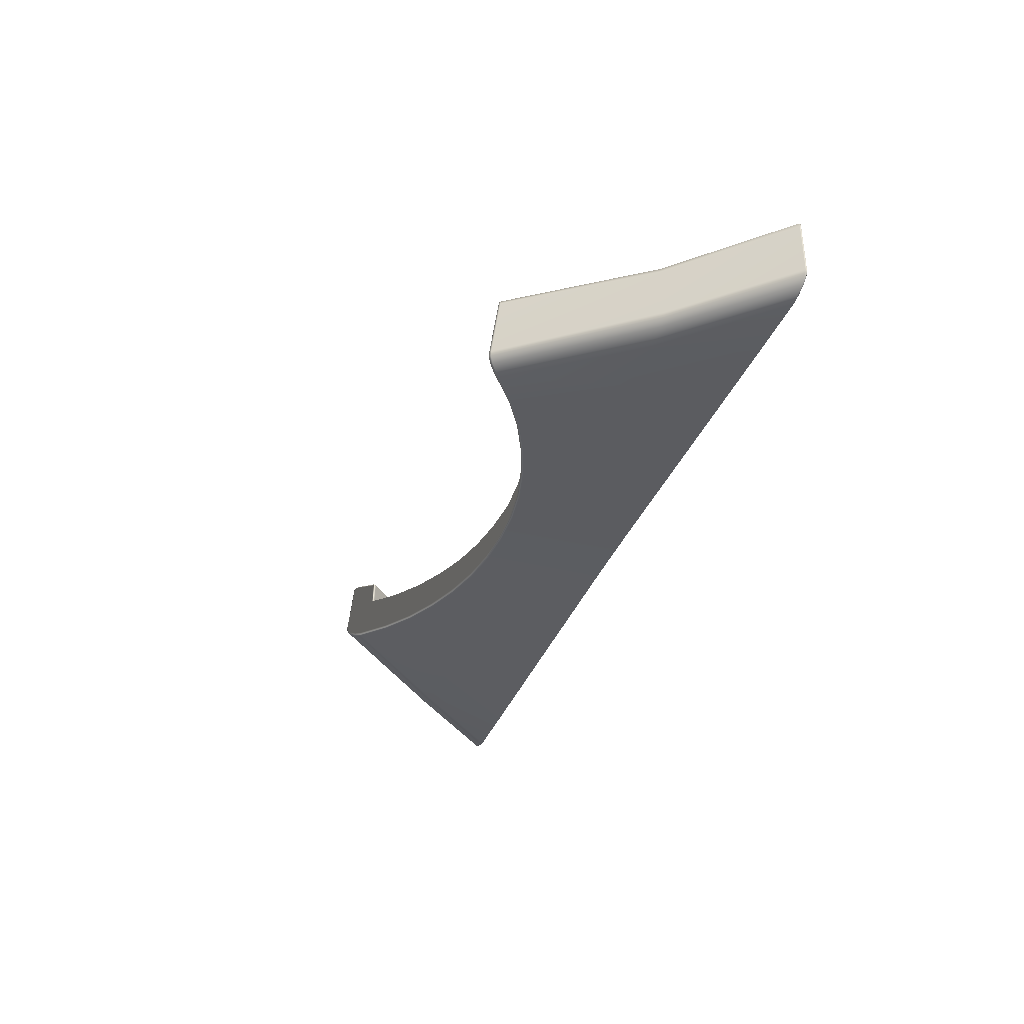
<metadata>
{"format":"obj","ext":"obj","renderer":"f3d","projection":"perspective","resolution":1024,"background":"white","views":[{"elev":-35.7,"azim":70.7,"up":"+Y"}]}
</metadata>
<code>
g ENV_S05_G7_Small_Circles_Art_Casing_A_MO
v -10.11 1.622 3.491
v -9.964 0.6952 3.56
v -9.956 0.6545 3.622
v -10.07 1.635 3.551
v -10.1 1.705 3.519
v -9.937 0.6167 3.676
v -10.08 1.692 3.548
v -10.13 1.723 3.542
v -10.08 1.631 3.617
v -10.09 1.708 3.592
v -10.79 1.832 4.177
v -10.75 1.816 4.223
v -10.96 1.783 4.318
v -10.73 1.762 4.246
v -10.85 1.618 4.368
v -10.61 -0.676 4.653
v -10.91 1.769 4.35
v -10.99 1.607 4.339
v -10.85 1.721 4.352
v -10.94 1.613 4.368
v -10.76 -0.6958 4.608
v -10.7 -0.6894 4.638
v -10.7 -0.8819 4.598
v -10.65 -0.8662 4.628
v -10.54 -1.102 4.487
v -10.56 -0.8319 4.644
v -10.49 -1.078 4.522
v -10.3 -1.262 4.275
v -10.42 -1.022 4.547
v -10.26 -1.234 4.314
v -10.08 -1.328 4.083
v -10.2 -1.171 4.348
v -10.04 -1.299 4.123
v -8.927 -1.397 3.155
v -9.989 -1.234 4.165
v -8.89 -1.368 3.197
v -7.643 -1.449 2.351
v -8.845 -1.302 3.244
v -7.612 -1.42 2.397
v -6.256 -1.483 1.698
v -8.877 0.4754 2.886
v -9.956 0.6545 3.622
v -7.574 -1.354 2.448
v -6.23 -1.454 1.747
v -4.782 -1.501 1.166
v -8.911 0.5237 2.834
v -7.595 0.4045 2.091
v -6.198 -1.387 1.801
v -4.761 -1.474 1.218
v -8.959 0.5359 2.768
v -9.964 0.6952 3.56
v -7.664 0.4655 1.967
v -3.228 -1.477 0.833
v -3.242 -1.504 0.779
v -1.656 -1.494 0.5469
v -4.736 -1.405 1.275
v -7.624 0.4539 2.036
v -6.248 0.4015 1.371
v -6.272 0.419 1.317
v -6.216 0.3574 1.445
v -1.655 -1.468 0.6033
v 0.0002899 -1.491 0.4737
v -4.776 0.3719 0.8354
v -4.795 0.3905 0.7807
v -4.752 0.3283 0.9116
v -3.211 -1.409 0.8929
v -3.242 0.3672 0.4684
v -3.255 0.3876 0.4132
v -3.226 0.3236 0.5452
v -1.649 -1.399 0.6644
v 0.0002899 -1.465 0.5295
v -1.65 0.3783 0.2364
v -1.65 0.3998 0.1806
v -1.644 0.3347 0.3137
v 0.0002899 0.3626 0.1468
v 0.0002899 0.3841 0.09101
v 1.65 0.3998 0.1806
v 0.0002899 -1.395 0.5894
v 0.0002899 0.319 0.2236
v 1.65 0.3783 0.2364
v 3.255 0.3876 0.4132
v 1.644 0.3347 0.3137
v 3.242 0.3672 0.4684
v 4.795 0.3905 0.7807
v 1.649 -1.399 0.6644
v 4.776 0.3719 0.8354
v 6.272 0.419 1.317
v 3.226 0.3236 0.5452
v 1.655 -1.468 0.6033
v 1.656 -1.494 0.5469
v 6.248 0.4015 1.371
v 7.664 0.4655 1.967
v 3.211 -1.409 0.8929
v 3.228 -1.477 0.833
v 3.242 -1.504 0.779
v 4.782 -1.501 1.166
v 4.752 0.3283 0.9116
v 4.736 -1.405 1.275
v 4.761 -1.474 1.218
v 6.216 0.3574 1.445
v 6.23 -1.454 1.747
v 6.256 -1.483 1.698
v 6.198 -1.387 1.801
v 7.595 0.4045 2.091
v 7.612 -1.42 2.397
v 7.643 -1.449 2.351
v 7.574 -1.354 2.448
v 8.89 -1.368 3.197
v 8.927 -1.397 3.155
v 8.845 -1.302 3.244
v 10.04 -1.299 4.123
v 10.08 -1.328 4.083
v 9.989 -1.234 4.165
v 8.877 0.4754 2.886
v 7.624 0.4539 2.036
v 8.911 0.5237 2.834
v 8.959 0.5359 2.768
v 9.956 0.6545 3.622
v 9.964 0.6952 3.56
v 9.937 0.6167 3.676
v 10.2 -1.171 4.348
v 10.42 -1.023 4.547
v 10.04 -1.299 4.123
v 10.26 -1.234 4.314
v 10.08 -1.328 4.083
v 10.3 -1.262 4.275
v 10.49 -1.078 4.522
v 10.54 -1.102 4.487
v 10.56 -0.8319 4.644
v 10.65 -0.8662 4.628
v 10.7 -0.8819 4.598
v 10.61 -0.676 4.653
v 10.7 -0.6894 4.638
v 10.76 -0.6958 4.608
v 10.85 1.618 4.368
v 10.94 1.613 4.368
v 10.99 1.607 4.339
v 10.91 1.769 4.35
v 10.96 1.783 4.318
v 10.85 1.721 4.352
v 10.73 1.762 4.246
v 10.75 1.816 4.223
v 10.79 1.832 4.177
v 10.08 1.631 3.617
v 10.09 1.708 3.592
v 10.13 1.723 3.542
v 10.08 1.692 3.548
v 10.1 1.705 3.519
v 10.07 1.635 3.551
v 9.956 0.6545 3.622
v 10.11 1.622 3.491
v 9.964 0.6952 3.56
v -15.33 -1.058 -0.6132
v -10.76 -0.6958 4.608
v -10.7 -0.8819 4.598
v -15.26 -1.249 -0.6132
v -19.04 -0.9668 -4.569
v -10.54 -1.102 4.487
v -18.97 -1.159 -4.573
v -14.98 -1.475 -0.6132
v -10.3 -1.262 4.275
v -18.7 -1.387 -4.582
v -14.51 -1.638 -0.6132
v -10.08 -1.328 4.083
v -18.25 -1.552 -4.586
v -14.09 -1.706 -0.6132
v -17.83 -1.62 -4.585
v -15.33 0.9738 -0.6132
v -10.99 1.607 4.339
v -10.76 -0.6958 4.608
v -15.33 -1.058 -0.6132
v -19.04 1.159 -4.569
v -19.04 -0.9668 -4.569
v -10.11 1.622 3.491
v -13.57 0.2818 -0.6132
v -9.964 0.6952 3.56
v -13.57 1.176 -0.6132
v -17.33 0.387 -4.602
v -10.1 1.705 3.519
v -17.33 1.365 -4.611
v -13.59 1.22 -0.6132
v -10.13 1.723 3.542
v -17.35 1.409 -4.604
v -13.64 1.238 -0.6132
v -10.79 1.832 4.177
v -17.38 1.427 -4.592
v -14.96 1.238 -0.6132
v -10.96 1.783 4.318
v -18.69 1.427 -4.585
v -15.28 1.198 -0.6132
v -10.99 1.607 4.339
v -19.01 1.386 -4.579
v -15.33 0.9738 -0.6132
v -19.04 1.159 -4.569
v -14.09 -1.706 -0.6132
v -14.91 -1.591 -4.586
v -17.83 -1.62 -4.585
v -11.65 -1.677 -0.6132
v -10.08 -1.328 4.083
v -8.927 -1.397 3.155
v -11.84 -1.542 -4.59
v -9.469 -1.629 -0.6132
v -7.643 -1.449 2.351
v -6.256 -1.483 1.698
v -7.438 -1.591 -0.6132
v -9.489 -1.505 -4.588
v -6.744 -1.461 -4.588
v -5.335 -1.544 -0.6132
v -4.782 -1.501 1.166
v -3.441 -1.5 -0.6132
v -4.161 -1.419 -4.587
v -3.242 -1.504 0.779
v -1.734 -1.38 -4.587
v -1.673 -1.468 -0.6132
v -1.656 -1.494 0.5469
v 0.0002899 -1.379 -4.587
v 0.0002899 -1.466 -0.6132
v 0.0002899 -1.491 0.4737
v 1.656 -1.494 0.5469
v 1.673 -1.468 -0.6132
v 1.734 -1.38 -4.587
v 3.242 -1.504 0.779
v 3.441 -1.5 -0.6132
v 4.161 -1.419 -4.587
v 4.782 -1.501 1.166
v 6.744 -1.461 -4.588
v 5.335 -1.544 -0.6132
v 6.256 -1.483 1.698
v 7.438 -1.591 -0.6132
v 9.489 -1.505 -4.588
v 11.84 -1.542 -4.59
v 9.469 -1.629 -0.6132
v 7.643 -1.449 2.351
v 8.927 -1.397 3.155
v 11.65 -1.677 -0.6132
v 10.08 -1.328 4.083
v 14.91 -1.591 -4.586
v 14.09 -1.706 -0.6132
v 17.83 -1.62 -4.585
v -14.42 0.3864 -4.592
v -17.33 0.387 -4.602
v -17.38 0.3672 -4.639
v -14.47 0.3672 -4.636
v -11.58 0.3864 -4.591
v -17.43 0.3132 -4.653
v -11.61 0.3672 -4.635
v -8.881 0.3864 -4.588
v -14.49 0.3155 -4.653
v -8.913 0.3678 -4.635
v -6.634 0.3864 -4.588
v -14.95 -1.523 -4.653
v -17.89 -1.551 -4.653
v -18.29 -1.476 -4.653
v -11.63 0.3166 -4.653
v -6.653 0.3678 -4.634
v -4.347 0.3864 -4.587
v -8.939 0.319 -4.653
v -4.356 0.3678 -4.633
v -1.722 0.3864 -4.587
v -11.87 -1.47 -4.653
v -6.663 0.319 -4.653
v -1.723 0.3678 -4.633
v 0.0002899 0.3864 -4.587
v -9.501 -1.434 -4.653
v -4.355 0.3201 -4.653
v -6.764 -1.39 -4.653
v -14.95 -1.57 -4.633
v -11.86 -1.52 -4.635
v -9.506 -1.483 -4.633
v -17.87 -1.6 -4.633
v -18.28 -1.528 -4.633
v -14.91 -1.591 -4.586
v -11.84 -1.542 -4.59
v -17.83 -1.62 -4.585
v -18.25 -1.552 -4.586
v -9.489 -1.505 -4.588
v -18.7 -1.387 -4.582
v -6.759 -1.439 -4.634
v -6.744 -1.461 -4.588
v -18.73 -1.363 -4.631
v -18.97 -1.159 -4.573
v -4.18 -1.35 -4.653
v -4.172 -1.398 -4.634
v -4.161 -1.419 -4.587
v -18.72 -1.31 -4.653
v -18.99 -1.141 -4.626
v -19.04 -0.9668 -4.569
v -1.723 0.3207 -4.653
v -1.734 -1.359 -4.633
v -1.734 -1.38 -4.587
v -1.734 -1.311 -4.653
v -18.96 -1.106 -4.653
v -19.06 -0.9616 -4.624
v -19.04 1.159 -4.569
v 0.0002899 0.3678 -4.633
v 0.0002899 -1.358 -4.633
v 0.0002899 -1.379 -4.587
v 1.734 -1.38 -4.587
v -19.01 -0.954 -4.653
v -19.06 1.158 -4.624
v -19.01 1.386 -4.579
v 0.0002899 -1.309 -4.653
v 1.734 -1.359 -4.633
v 4.161 -1.419 -4.587
v -19.01 1.153 -4.653
v -19.02 1.365 -4.628
v -18.69 1.427 -4.585
v 0.0002899 0.3207 -4.653
v 4.172 -1.398 -4.634
v 6.744 -1.461 -4.588
v 1.734 -1.311 -4.653
v -18.73 1.408 -4.633
v -17.38 1.427 -4.592
v 1.723 0.3952 -4.653
v 6.759 -1.439 -4.634
v 9.489 -1.505 -4.588
v 4.18 -1.35 -4.653
v 1.723 0.3678 -4.633
v 1.722 0.3864 -4.587
v 9.506 -1.483 -4.633
v 11.84 -1.542 -4.59
v 4.355 0.3946 -4.653
v 4.356 0.4423 -4.633
v 4.347 0.4614 -4.587
v 6.764 -1.39 -4.653
v 11.86 -1.52 -4.635
v 14.91 -1.591 -4.586
v 6.653 0.4423 -4.634
v 6.634 0.4614 -4.588
v 6.663 0.394 -4.653
v 9.501 -1.434 -4.653
v 14.95 -1.57 -4.633
v 17.83 -1.62 -4.585
v 17.87 -1.6 -4.633
v 8.913 0.4428 -4.635
v 8.881 0.4614 -4.588
v 8.939 0.394 -4.653
v 11.87 -1.47 -4.653
v 14.95 -1.523 -4.653
v 17.89 -1.551 -4.653
v 11.63 0.3166 -4.653
v 11.61 0.3672 -4.635
v 11.58 0.3864 -4.591
v 14.49 0.3155 -4.653
v 14.47 0.3672 -4.636
v 14.42 0.3864 -4.592
v 17.43 0.3132 -4.653
v 17.38 0.3672 -4.639
v 18.29 -1.476 -4.653
v 17.33 0.387 -4.602
v 18.28 -1.528 -4.633
v 17.87 -1.6 -4.633
v 18.25 -1.552 -4.586
v 17.83 -1.62 -4.585
v 18.7 -1.387 -4.582
v 18.73 -1.363 -4.631
v 18.97 -1.159 -4.573
v 18.72 -1.31 -4.653
v 18.99 -1.141 -4.626
v 19.04 -0.9668 -4.569
v 18.96 -1.106 -4.653
v 19.06 -0.9616 -4.624
v 19.04 1.159 -4.569
v 19.01 -0.954 -4.653
v 19.06 1.158 -4.624
v 19.01 1.386 -4.579
v 19.01 1.153 -4.653
v 19.02 1.365 -4.628
v 18.69 1.427 -4.585
v 18.73 1.408 -4.633
v 17.38 1.427 -4.592
v 18.98 1.322 -4.653
v 18.75 1.36 -4.653
v 17.43 1.411 -4.636
v 17.35 1.409 -4.604
v 17.44 1.359 -4.653
v 17.38 0.3672 -4.639
v 17.39 1.395 -4.64
v 17.33 1.365 -4.611
v 17.38 1.363 -4.642
v 17.33 0.387 -4.602
v 15.33 -1.058 -0.6132
v 10.7 -0.8819 4.598
v 10.76 -0.6958 4.608
v 15.26 -1.249 -0.6132
v 19.04 -0.9668 -4.569
v 10.54 -1.102 4.487
v 18.97 -1.159 -4.573
v 14.98 -1.475 -0.6132
v 10.3 -1.262 4.275
v 18.7 -1.387 -4.582
v 14.51 -1.638 -0.6132
v 10.08 -1.328 4.083
v 18.25 -1.552 -4.586
v 14.09 -1.706 -0.6132
v 17.83 -1.62 -4.585
v 15.33 0.9738 -0.6132
v 10.76 -0.6958 4.608
v 10.99 1.607 4.339
v 15.33 -1.058 -0.6132
v 19.04 1.159 -4.569
v 19.04 -0.9668 -4.569
v 10.11 1.622 3.491
v 9.964 0.6952 3.56
v 13.57 0.2818 -0.6132
v 13.57 1.176 -0.6132
v 10.1 1.705 3.519
v 17.33 1.365 -4.611
v 17.33 0.387 -4.602
v 13.59 1.22 -0.6132
v 10.13 1.723 3.542
v 17.35 1.409 -4.604
v 13.64 1.238 -0.6132
v 10.79 1.832 4.177
v 17.38 1.427 -4.592
v 14.96 1.238 -0.6132
v 10.96 1.783 4.318
v 18.69 1.427 -4.585
v 15.28 1.198 -0.6132
v 10.99 1.607 4.339
v 19.01 1.386 -4.579
v 15.33 0.9738 -0.6132
v 19.04 1.159 -4.569
v -17.43 1.411 -4.636
v -17.35 1.409 -4.604
v -17.39 1.395 -4.64
v -17.33 1.365 -4.611
v -17.38 1.363 -4.642
v -17.33 0.387 -4.602
v -17.38 0.3672 -4.639
v -17.44 1.358 -4.653
v -18.75 1.36 -4.653
v -18.98 1.322 -4.653
v 17.33 0.387 -4.602
v 13.57 0.2818 -0.6132
v 11.2 0.2818 -0.6132
v 9.964 0.6952 3.56
v 8.959 0.5359 2.768
v 14.42 0.3864 -4.592
v 7.664 0.4655 1.967
v 8.904 0.2818 -0.6132
v 11.58 0.3864 -4.591
v 6.272 0.419 1.317
v 6.797 0.2818 -0.6132
v 8.881 0.4614 -4.588
v 4.795 0.3905 0.7807
v 5.118 0.2818 -0.6132
v 6.634 0.4614 -4.588
v 3.255 0.3876 0.4132
v 3.43 0.2818 -0.6132
v 4.347 0.4614 -4.587
v 1.65 0.3998 0.1806
v 1.662 0.2818 -0.6132
v 1.722 0.3864 -4.587
v 0.0002899 0.3864 -4.587
v 0.0002899 0.2818 -0.6132
v 0.0002899 0.3841 0.09101
v -1.65 0.3998 0.1806
v -1.662 0.2818 -0.6132
v -1.722 0.3864 -4.587
v -4.347 0.3864 -4.587
v -3.43 0.2818 -0.6132
v -3.255 0.3876 0.4132
v -6.634 0.3864 -4.588
v -5.118 0.2818 -0.6132
v -4.795 0.3905 0.7807
v -8.881 0.3864 -4.588
v -6.797 0.2818 -0.6132
v -6.272 0.419 1.317
v -11.58 0.3864 -4.591
v -8.904 0.2818 -0.6132
v -7.664 0.4655 1.967
v -14.42 0.3864 -4.592
v -11.2 0.2818 -0.6132
v -8.959 0.5359 2.768
v -17.33 0.387 -4.602
v -9.964 0.6952 3.56
v -13.57 0.2818 -0.6132
g ENV_S05_G7_Small_Circles_Art_Casing_A_MO_0
f 3 2 1
f 4 3 1
f 4 1 5
f 6 3 4
f 7 4 5
f 7 5 8
f 9 6 4
f 9 4 7
f 10 7 8
f 10 9 7
f 10 8 11
f 12 10 11
f 9 10 12
f 12 11 13
f 6 9 14
f 14 9 12
f 6 14 15
f 16 6 15
f 17 12 13
f 14 12 17
f 17 13 18
f 19 14 17
f 14 19 15
f 20 17 18
f 19 17 20
f 15 19 20
f 20 18 21
f 15 20 22
f 22 20 21
f 16 15 22
f 22 21 23
f 24 22 23
f 16 22 24
f 24 23 25
f 26 16 24
f 6 16 26
f 27 24 25
f 26 24 27
f 27 25 28
f 29 26 27
f 6 26 29
f 30 27 28
f 29 27 30
f 30 28 31
f 32 29 30
f 6 29 32
f 33 30 31
f 32 30 33
f 31 34 33
f 35 32 33
f 6 32 35
f 34 36 33
f 33 36 35
f 34 37 36
f 35 38 6
f 36 38 35
f 37 39 36
f 36 39 38
f 37 40 39
f 38 41 6
f 42 6 41
f 39 43 38
f 38 43 41
f 40 44 39
f 39 44 43
f 40 45 44
f 46 42 41
f 43 47 41
f 46 41 47
f 44 48 43
f 43 48 47
f 45 49 44
f 44 49 48
f 46 50 42
f 50 51 42
f 52 50 46
f 49 45 53
f 45 54 53
f 54 55 53
f 49 56 48
f 49 53 56
f 57 52 46
f 57 46 47
f 52 57 58
f 57 47 58
f 59 52 58
f 48 60 47
f 48 56 60
f 47 60 58
f 55 61 53
f 55 62 61
f 58 63 59
f 63 64 59
f 60 65 58
f 56 65 60
f 65 63 58
f 53 66 56
f 56 66 65
f 53 61 66
f 63 67 64
f 67 68 64
f 65 69 63
f 66 69 65
f 69 67 63
f 61 70 66
f 66 70 69
f 62 71 61
f 61 71 70
f 67 72 68
f 72 73 68
f 69 74 67
f 70 74 69
f 74 72 67
f 72 75 73
f 75 76 73
f 76 75 77
f 74 70 78
f 71 78 70
f 74 79 72
f 79 75 72
f 79 74 78
f 75 80 77
f 75 79 80
f 77 80 81
f 82 79 78
f 79 82 80
f 80 83 81
f 80 82 83
f 81 83 84
f 78 71 85
f 85 82 78
f 83 86 84
f 84 86 87
f 82 88 83
f 82 85 88
f 83 88 86
f 71 89 85
f 71 62 89
f 62 90 89
f 86 91 87
f 92 87 91
f 85 93 88
f 85 89 93
f 89 90 94
f 89 94 93
f 90 95 94
f 95 96 94
f 88 97 86
f 88 93 97
f 86 97 91
f 93 94 98
f 93 98 97
f 96 99 94
f 94 99 98
f 97 98 100
f 97 100 91
f 99 96 101
f 96 102 101
f 98 99 103
f 98 103 100
f 99 101 103
f 100 104 91
f 100 103 104
f 101 102 105
f 102 106 105
f 103 101 107
f 103 107 104
f 101 105 107
f 105 106 108
f 106 109 108
f 107 105 110
f 105 108 110
f 108 109 111
f 109 112 111
f 108 111 113
f 110 108 113
f 107 110 114
f 104 107 114
f 104 115 91
f 115 92 91
f 116 115 104
f 92 115 116
f 114 116 104
f 117 92 116
f 117 116 118
f 118 116 114
f 119 117 118
f 120 118 114
f 114 110 120
f 110 113 120
f 120 113 121
f 120 121 122
f 121 113 123
f 124 121 123
f 122 121 124
f 124 123 125
f 126 124 125
f 127 124 126
f 127 122 124
f 128 127 126
f 129 122 127
f 120 122 129
f 130 127 128
f 130 129 127
f 131 130 128
f 132 129 130
f 120 129 132
f 133 130 131
f 133 132 130
f 134 133 131
f 135 132 133
f 120 132 135
f 136 133 134
f 136 135 133
f 137 136 134
f 138 136 137
f 139 138 137
f 140 135 136
f 138 140 136
f 140 141 135
f 141 140 138
f 141 120 135
f 142 138 139
f 142 141 138
f 143 142 139
f 141 144 120
f 144 141 142
f 145 142 143
f 145 144 142
f 146 145 143
f 147 145 146
f 144 145 147
f 148 147 146
f 120 144 149
f 149 144 147
f 149 147 148
f 150 120 149
f 151 149 148
f 150 149 151
f 152 150 151
f 155 154 153
f 156 155 153
f 156 153 157
f 158 155 156
f 159 156 157
f 160 158 156
f 160 156 159
f 161 158 160
f 162 160 159
f 163 161 160
f 163 160 162
f 164 161 163
f 165 163 162
f 166 164 163
f 166 163 165
f 167 166 165
f 170 169 168
f 171 170 168
f 171 168 172
f 173 171 172
f 176 175 174
f 175 177 174
f 175 178 177
f 179 174 177
f 178 180 177
f 181 179 177
f 177 180 181
f 182 179 181
f 180 183 181
f 184 182 181
f 181 183 184
f 185 182 184
f 183 186 184
f 187 185 184
f 187 184 186
f 188 185 187
f 189 187 186
f 190 188 187
f 187 189 190
f 191 188 190
f 189 192 190
f 193 191 190
f 190 192 193
f 192 194 193
f 197 196 195
f 196 198 195
f 195 198 199
f 198 200 199
f 196 201 198
f 198 202 200
f 201 202 198
f 202 203 200
f 203 202 204
f 202 201 205
f 202 205 204
f 201 206 205
f 205 206 207
f 205 208 204
f 208 205 207
f 208 209 204
f 210 208 207
f 208 210 209
f 211 210 207
f 210 212 209
f 211 213 210
f 210 214 212
f 213 214 210
f 214 215 212
f 214 213 216
f 215 214 217
f 217 214 216
f 218 215 217
f 219 218 217
f 220 217 216
f 220 219 217
f 221 220 216
f 219 220 222
f 220 221 223
f 220 223 222
f 221 224 223
f 222 223 225
f 223 224 226
f 223 227 225
f 227 223 226
f 225 227 228
f 229 227 226
f 227 229 228
f 230 229 226
f 230 231 229
f 229 232 228
f 231 232 229
f 232 233 228
f 233 232 234
f 232 231 235
f 232 235 234
f 234 235 236
f 231 237 235
f 235 238 236
f 235 237 238
f 237 239 238
f 242 241 240
f 243 242 240
f 240 244 243
f 245 242 243
f 244 246 243
f 244 247 246
f 248 245 243
f 243 246 248
f 247 249 246
f 249 247 250
f 248 251 245
f 251 252 245
f 253 245 252
f 246 254 248
f 246 249 254
f 248 254 251
f 255 249 250
f 255 250 256
f 249 257 254
f 257 249 255
f 258 255 256
f 258 256 259
f 254 260 251
f 254 257 260
f 261 257 255
f 261 255 258
f 262 258 259
f 259 263 262
f 257 264 260
f 257 261 264
f 265 261 258
f 265 258 262
f 261 266 264
f 261 265 266
f 267 251 260
f 268 260 264
f 268 267 260
f 269 264 266
f 269 268 264
f 251 267 270
f 252 251 270
f 270 271 252
f 271 253 252
f 272 267 268
f 273 272 268
f 273 268 269
f 267 272 274
f 270 267 274
f 274 275 270
f 275 271 270
f 276 273 269
f 275 277 271
f 276 269 278
f 278 269 266
f 279 276 278
f 277 280 271
f 271 280 253
f 277 281 280
f 278 266 282
f 265 282 266
f 279 278 283
f 283 278 282
f 284 279 283
f 280 285 253
f 253 285 245
f 281 286 280
f 280 286 285
f 281 287 286
f 265 288 282
f 288 265 262
f 283 289 284
f 289 290 284
f 282 291 283
f 288 291 282
f 291 289 283
f 286 292 285
f 285 292 245
f 287 293 286
f 286 293 292
f 287 294 293
f 262 295 288
f 263 295 262
f 289 296 290
f 296 297 290
f 297 296 298
f 293 299 292
f 292 299 245
f 294 300 293
f 293 300 299
f 294 301 300
f 302 296 289
f 291 302 289
f 296 303 298
f 296 302 303
f 298 303 304
f 300 305 299
f 245 299 305
f 301 306 300
f 300 306 305
f 301 307 306
f 302 291 308
f 291 288 308
f 295 308 288
f 303 309 304
f 310 304 309
f 302 311 303
f 311 302 308
f 303 311 309
f 307 312 306
f 307 313 312
f 308 295 314
f 314 311 308
f 315 310 309
f 316 310 315
f 311 317 309
f 311 314 317
f 315 309 317
f 295 318 314
f 295 263 318
f 263 319 318
f 320 316 315
f 321 316 320
f 314 322 317
f 322 314 318
f 323 318 319
f 323 322 318
f 324 323 319
f 325 315 317
f 317 322 325
f 320 315 325
f 326 321 320
f 327 321 326
f 328 323 324
f 329 328 324
f 330 322 323
f 322 330 325
f 328 330 323
f 331 320 325
f 325 330 331
f 326 320 331
f 332 327 326
f 327 332 333
f 332 334 333
f 335 328 329
f 336 335 329
f 337 330 328
f 330 337 331
f 335 337 328
f 338 326 331
f 332 326 338
f 331 337 338
f 332 339 334
f 339 332 338
f 339 340 334
f 337 341 338
f 337 335 341
f 338 341 339
f 335 336 342
f 335 342 341
f 336 343 342
f 341 344 339
f 341 342 344
f 342 343 345
f 342 345 344
f 343 346 345
f 339 344 347
f 347 344 345
f 340 339 347
f 348 347 345
f 348 345 346
f 347 349 340
f 350 348 346
f 349 351 340
f 351 352 340
f 351 353 352
f 353 354 352
f 355 353 351
f 356 355 351
f 356 351 349
f 357 355 356
f 358 356 349
f 358 349 347
f 359 357 356
f 359 356 358
f 360 357 359
f 361 359 358
f 361 358 347
f 362 360 359
f 362 359 361
f 363 360 362
f 364 362 361
f 364 361 347
f 365 363 362
f 365 362 364
f 366 363 365
f 367 365 364
f 367 364 347
f 368 366 365
f 368 365 367
f 369 366 368
f 370 369 368
f 371 369 370
f 372 368 367
f 370 368 372
f 373 372 367
f 373 367 347
f 373 370 372
f 374 371 370
f 374 370 373
f 375 371 374
f 376 373 347
f 376 374 373
f 347 377 376
f 378 375 374
f 378 374 376
f 379 375 378
f 377 380 376
f 380 378 376
f 380 379 378
f 377 381 380
f 381 379 380
f 384 383 382
f 383 385 382
f 382 385 386
f 383 387 385
f 385 388 386
f 387 389 385
f 385 389 388
f 387 390 389
f 389 391 388
f 390 392 389
f 389 392 391
f 390 393 392
f 392 394 391
f 393 395 392
f 392 395 394
f 395 396 394
f 399 398 397
f 398 400 397
f 397 400 401
f 400 402 401
f 405 404 403
f 406 405 403
f 403 407 406
f 406 408 405
f 408 409 405
f 407 410 406
f 408 406 410
f 407 411 410
f 412 408 410
f 411 413 410
f 412 410 413
f 411 414 413
f 415 412 413
f 414 416 413
f 413 416 415
f 414 417 416
f 416 418 415
f 417 419 416
f 418 416 419
f 417 420 419
f 421 418 419
f 420 422 419
f 421 419 422
f 423 421 422
f 313 424 312
f 313 425 424
f 425 426 424
f 425 427 426
f 427 428 426
f 427 429 428
f 429 430 428
f 426 428 431
f 428 430 431
f 424 426 431
f 430 245 431
f 424 431 432
f 245 432 431
f 312 424 432
f 245 305 432
f 312 432 433
f 305 433 432
f 306 312 433
f 306 433 305
f 436 435 434
f 435 436 437
f 436 438 437
f 439 436 434
f 440 438 436
f 441 436 439
f 441 440 436
f 442 441 439
f 443 440 441
f 444 441 442
f 444 443 441
f 445 444 442
f 446 443 444
f 447 444 445
f 447 446 444
f 448 447 445
f 449 446 447
f 450 447 448
f 450 449 447
f 451 450 448
f 452 449 450
f 453 450 451
f 453 452 450
f 454 453 451
f 454 455 453
f 453 456 452
f 455 456 453
f 456 457 452
f 457 456 458
f 456 455 459
f 456 459 458
f 455 460 459
f 459 460 461
f 458 459 462
f 462 459 461
f 463 458 462
f 462 461 464
f 463 462 465
f 465 462 464
f 466 463 465
f 465 464 467
f 466 465 468
f 468 465 467
f 469 466 468
f 468 467 470
f 469 468 471
f 471 468 470
f 472 469 471
f 471 470 473
f 472 471 474
f 474 471 473
f 475 472 474
f 474 473 476
f 475 474 477
f 478 474 476
f 474 478 477

</code>
